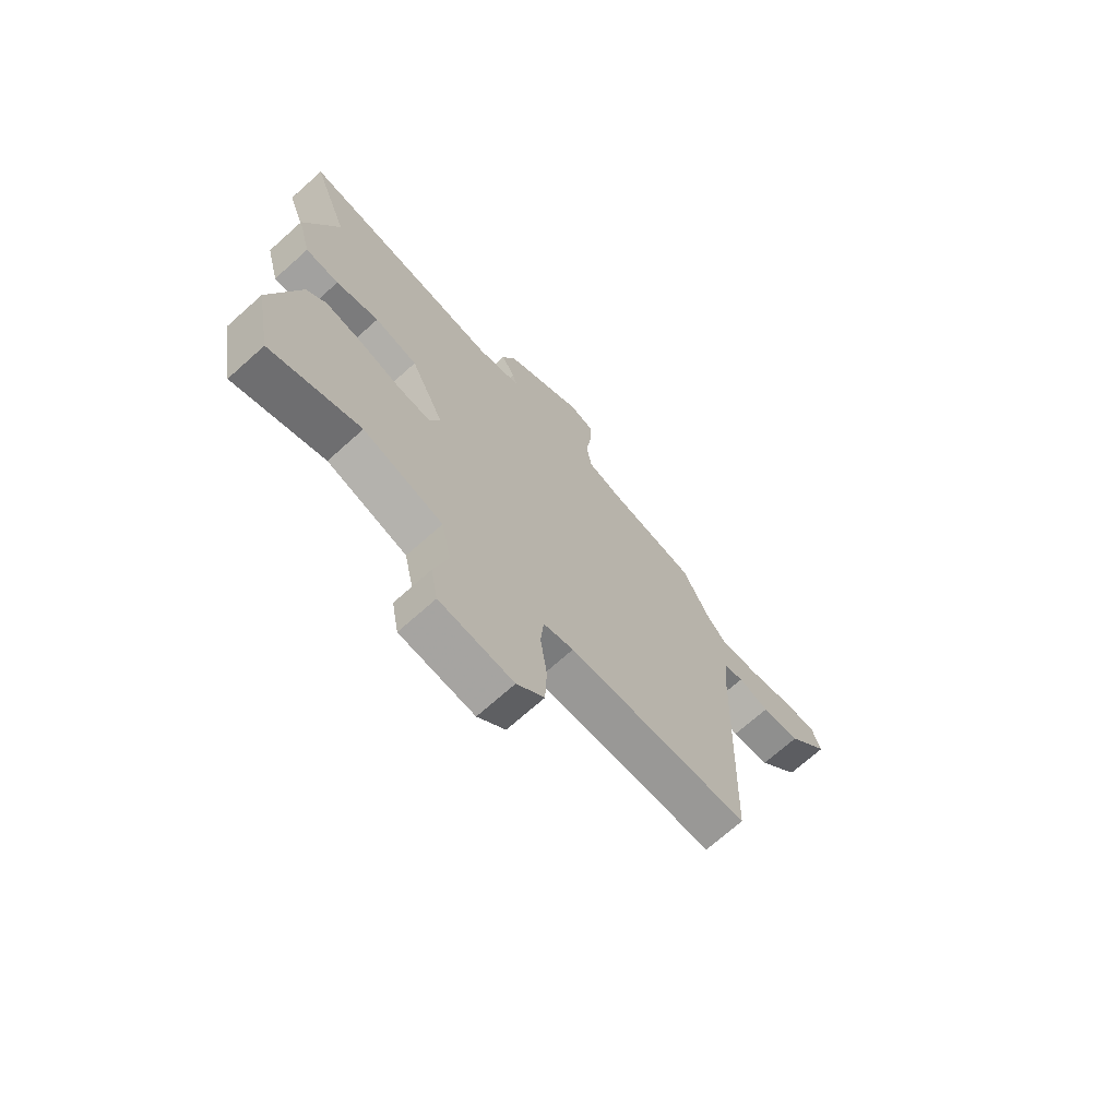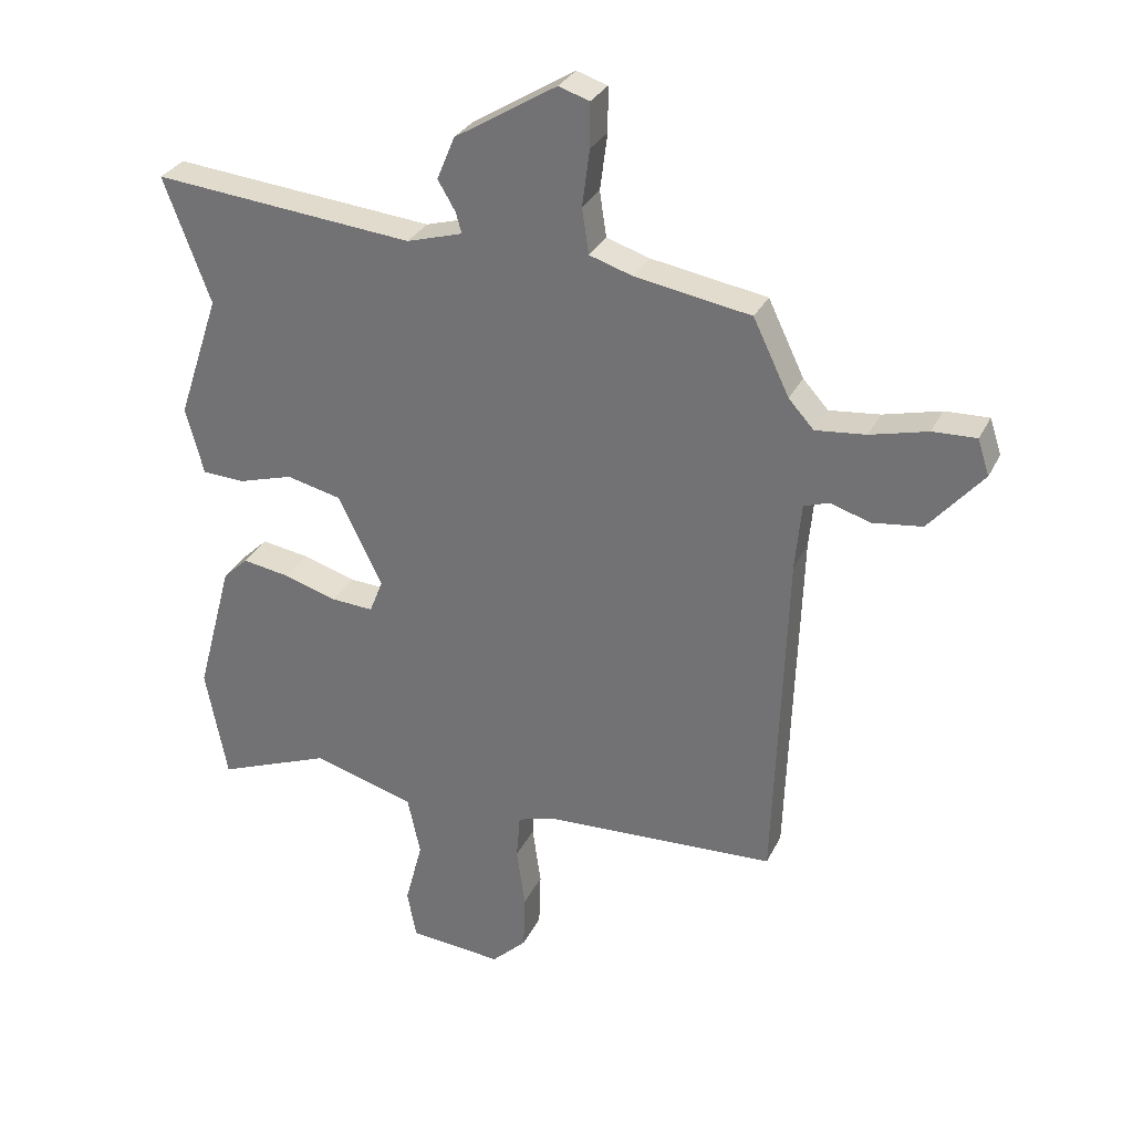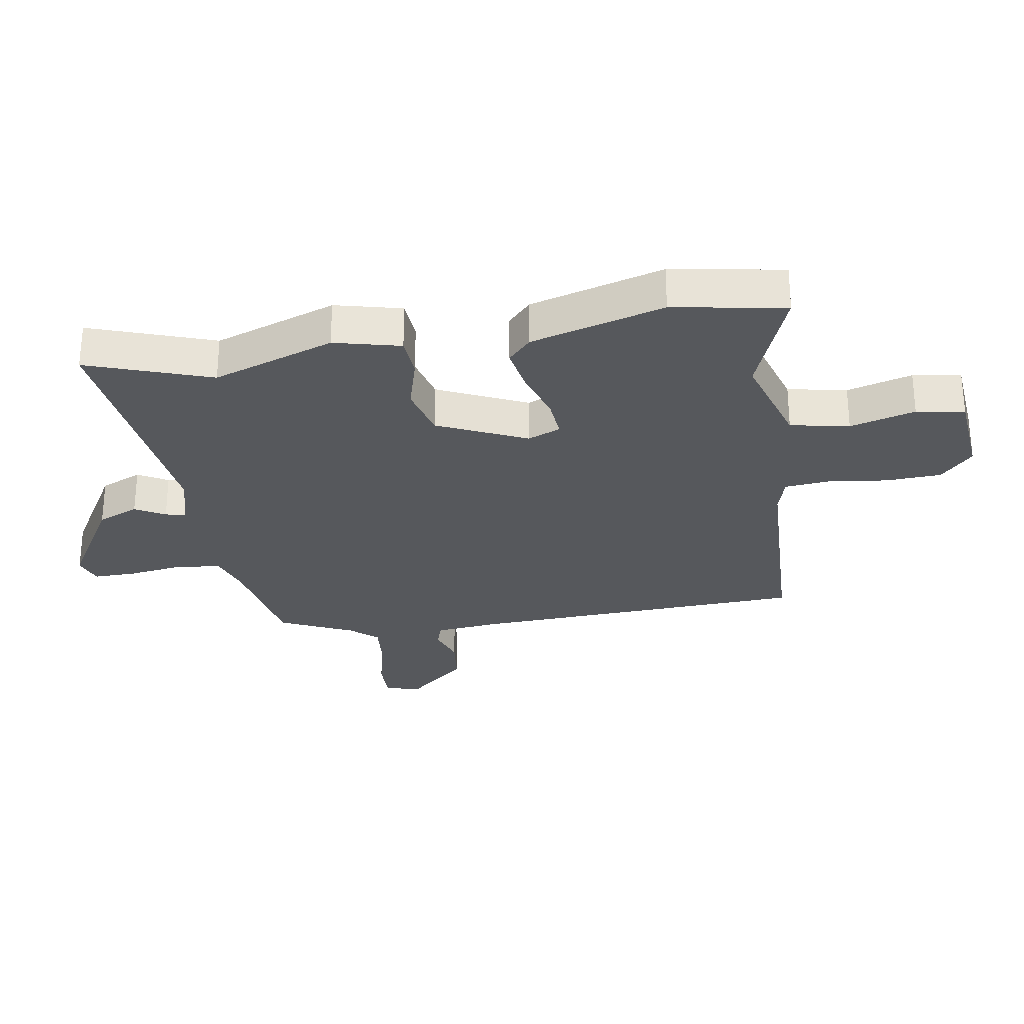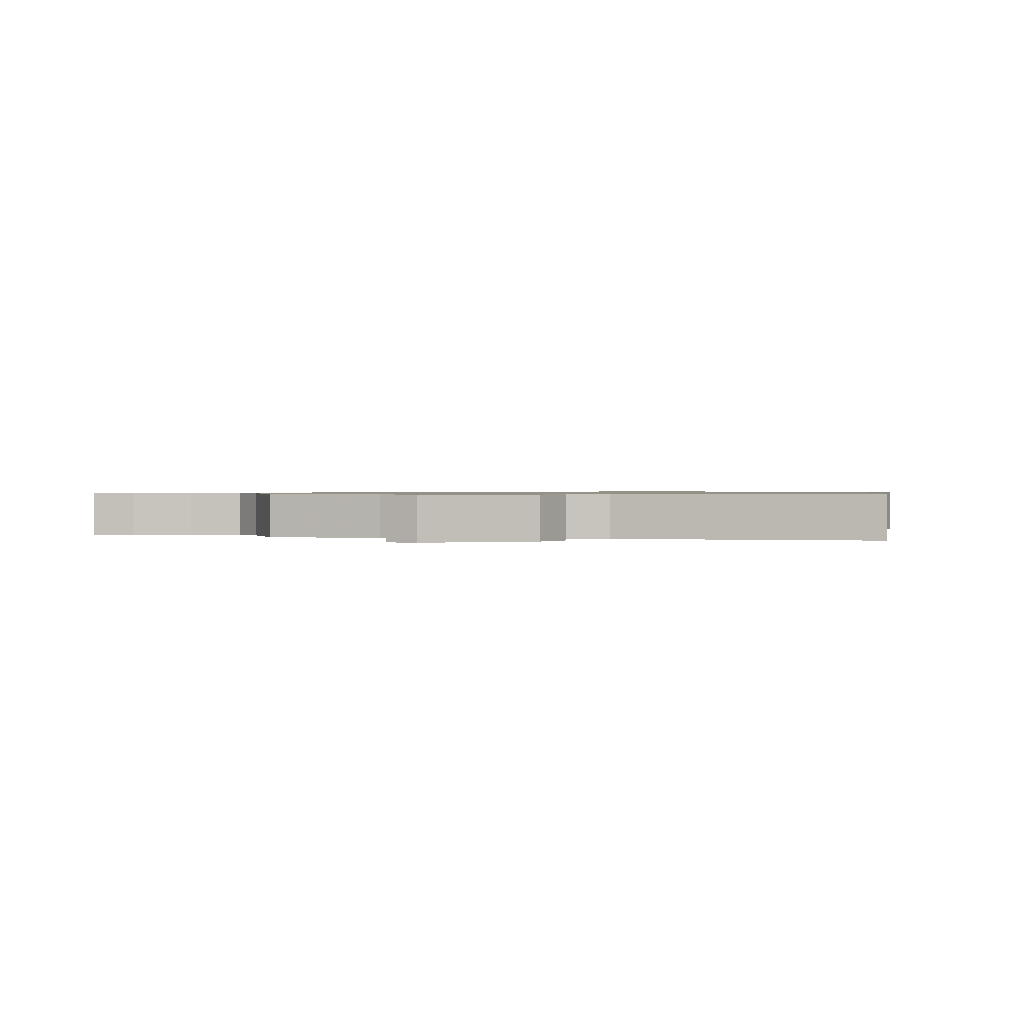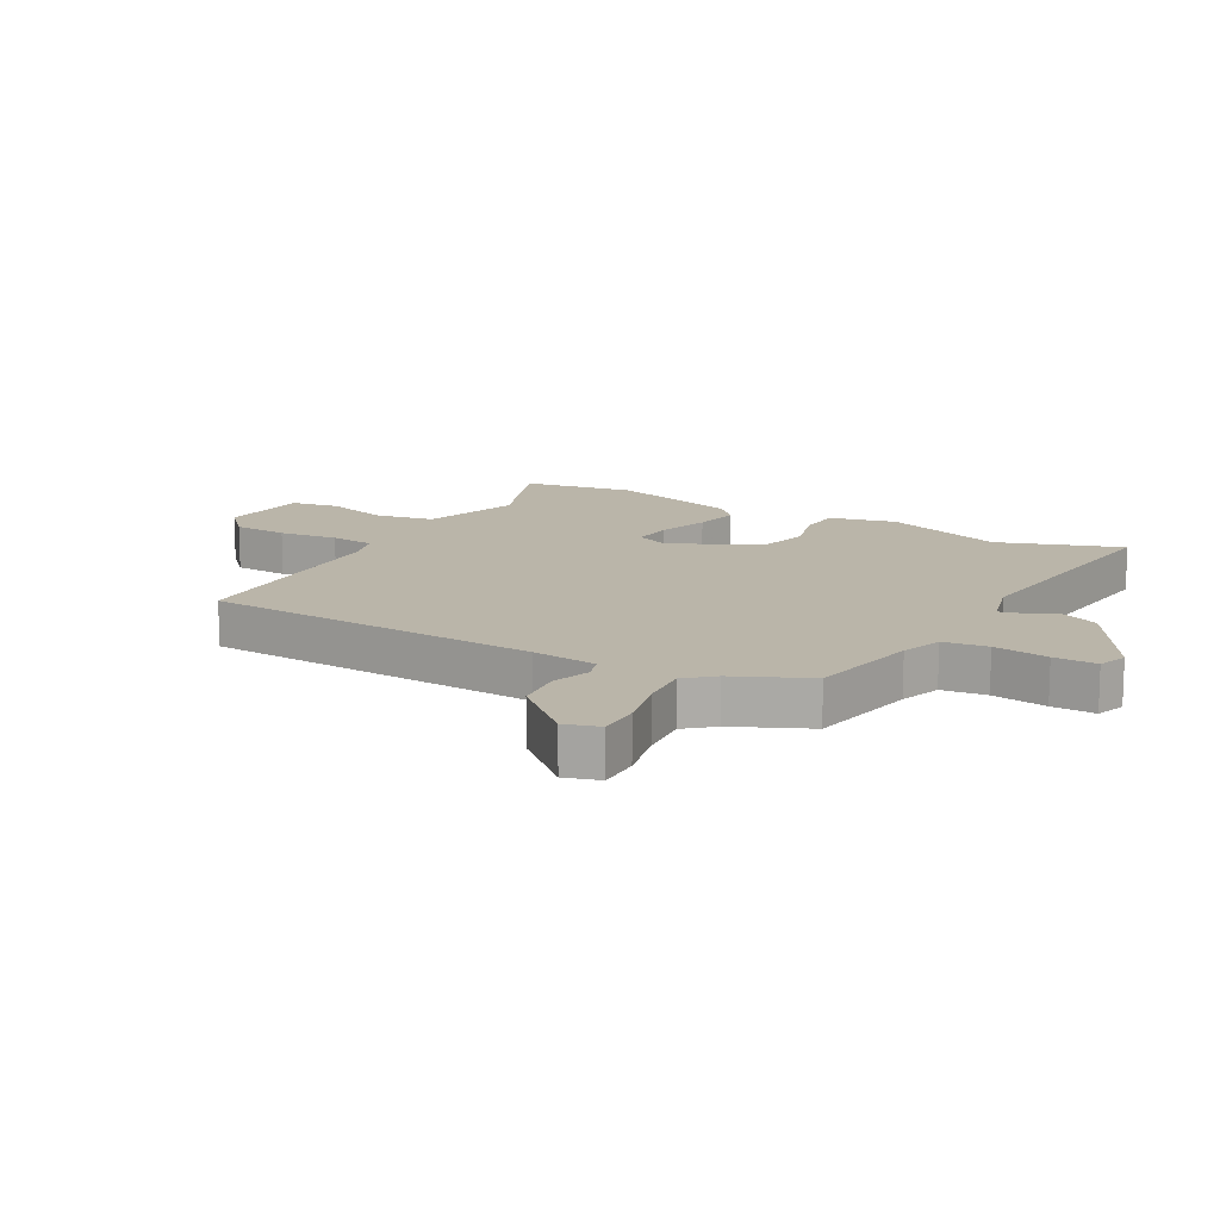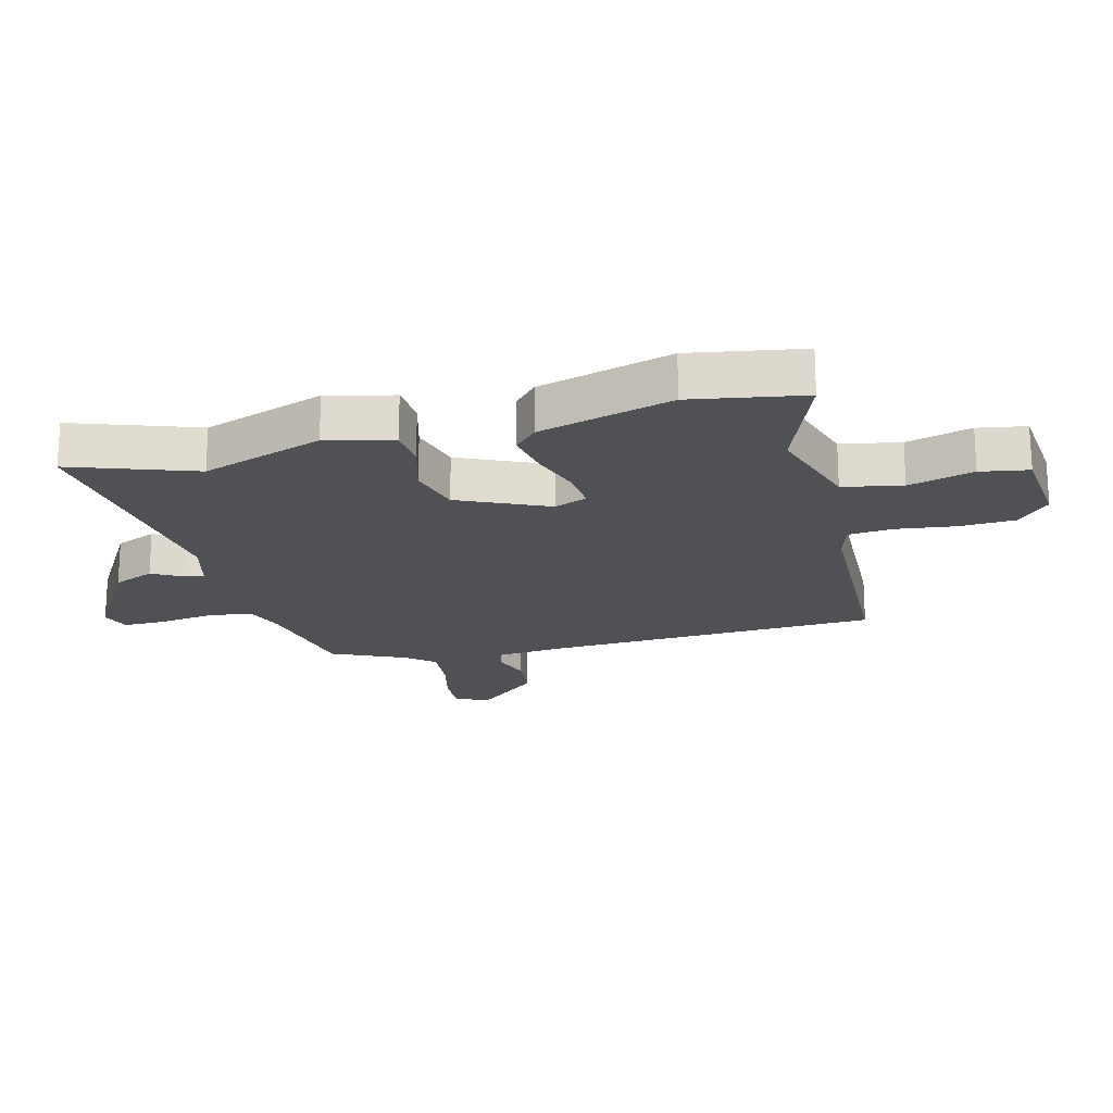
<metadata>
{"format":"obj","ext":"obj","renderer":"f3d","projection":"perspective","resolution":1024,"background":"white","views":[{"elev":-70.6,"azim":131.8,"up":"+Z"},{"elev":30.6,"azim":-157.5,"up":"+Z"},{"elev":-28.1,"azim":100.2,"up":"+Y"},{"elev":0.7,"azim":9.7,"up":"+Y"},{"elev":13.7,"azim":-59.4,"up":"+Y"},{"elev":-19.5,"azim":105.5,"up":"+Y"}]}
</metadata>
<code>
v -0.52 0.07 -0.472
v -0.539 0.07 0.093
v -0.549 0.07 0.202
v -0.59 0.07 0.216
v -0.655 0.07 0.196
v -0.736 0.07 0.207
v -0.824 0.07 0.31
v -0.805 0.07 0.368
v -0.734 0.07 0.365
v -0.641 0.07 0.341
v -0.559 0.07 0.332
v -0.518 0.07 0.377
v -0.459 0.07 0.499
v -0.27 0.07 0.53
v -0.2 0.07 0.552
v -0.189 0.07 0.626
v -0.201 0.07 0.718
v -0.201 0.07 0.79
v -0.151 0.07 0.806
v 0.015 0.07 0.704
v 0.044 0.07 0.634
v 0.015 0.07 0.585
v 0.006 0.07 0.552
v 0.097 0.07 0.525
v 0.524 0.07 0.564
v 0.448 0.07 0.36
v 0.517 0.07 0.155
v 0.488 0.07 0.045
v 0.418 0.07 0.042
v 0.328 0.07 0.069
v 0.238 0.07 0.048
v 0.167 0.07 -0.099
v 0.189 0.07 -0.154
v 0.258 0.07 -0.15
v 0.345 0.07 -0.124
v 0.423 0.07 -0.112
v 0.464 0.07 -0.151
v 0.524 0.07 -0.374
v 0.489 0.07 -0.56
v 0.301 0.07 -0.485
v 0.134 0.07 -0.533
v 0.113 0.07 -0.631
v 0.142 0.07 -0.74
v 0.127 0.07 -0.82
v -0.026 0.07 -0.832
v -0.083 0.07 -0.777
v -0.086 0.07 -0.685
v -0.072 0.07 -0.586
v -0.078 0.07 -0.511
v -0.141 0.07 -0.492
v -0.52 0 -0.472
v -0.539 0 0.093
v -0.549 0 0.202
v -0.59 0 0.216
v -0.655 0 0.196
v -0.736 0 0.207
v -0.824 0 0.31
v -0.805 0 0.368
v -0.734 0 0.365
v -0.641 0 0.341
v -0.559 0 0.332
v -0.518 0 0.377
v -0.459 0 0.499
v -0.27 0 0.53
v -0.2 0 0.552
v -0.189 0 0.626
v -0.201 0 0.718
v -0.201 0 0.79
v -0.151 0 0.806
v 0.015 0 0.704
v 0.044 0 0.634
v 0.015 0 0.585
v 0.006 0 0.552
v 0.097 0 0.525
v 0.524 0 0.564
v 0.448 0 0.36
v 0.517 0 0.155
v 0.488 0 0.045
v 0.418 0 0.042
v 0.328 0 0.069
v 0.238 0 0.048
v 0.167 0 -0.099
v 0.189 0 -0.154
v 0.258 0 -0.15
v 0.345 0 -0.124
v 0.423 0 -0.112
v 0.464 0 -0.151
v 0.524 0 -0.374
v 0.489 0 -0.56
v 0.301 0 -0.485
v 0.134 0 -0.533
v 0.113 0 -0.631
v 0.142 0 -0.74
v 0.127 0 -0.82
v -0.026 0 -0.832
v -0.083 0 -0.777
v -0.086 0 -0.685
v -0.072 0 -0.586
v -0.078 0 -0.511
v -0.141 0 -0.492
f 46 47 48
f 45 46 48
f 44 45 48
f 43 44 48
f 42 43 48
f 41 42 48 49
f 40 41 49 50
f 38 39 40
f 37 38 40
f 36 37 40
f 35 36 40
f 34 35 40
f 40 50 1
f 34 40 1
f 33 34 1
f 28 29 30
f 27 28 30
f 26 27 30
f 26 30 31
f 25 26 31
f 24 25 31
f 23 24 31 32
f 20 21 22
f 19 20 22
f 18 19 22
f 17 18 22
f 16 17 22
f 15 16 22 23
f 14 15 23 32
f 33 1 2
f 32 33 2
f 14 32 2
f 13 14 2
f 12 13 2
f 8 9 10
f 7 8 10
f 6 7 10
f 5 6 10
f 4 5 10
f 3 4 10 11
f 2 3 11 12
f 98 97 96
f 98 96 95
f 98 95 94
f 98 94 93
f 98 93 92
f 99 98 92 91
f 100 99 91 90
f 90 89 88
f 90 88 87
f 90 87 86
f 90 86 85
f 90 85 84
f 51 100 90
f 51 90 84
f 51 84 83
f 80 79 78
f 80 78 77
f 80 77 76
f 81 80 76
f 81 76 75
f 81 75 74
f 82 81 74 73
f 72 71 70
f 72 70 69
f 72 69 68
f 72 68 67
f 72 67 66
f 73 72 66 65
f 82 73 65 64
f 52 51 83
f 52 83 82
f 52 82 64
f 52 64 63
f 52 63 62
f 60 59 58
f 60 58 57
f 60 57 56
f 60 56 55
f 60 55 54
f 61 60 54 53
f 62 61 53 52
f 1 51 52 2
f 2 52 53 3
f 3 53 54 4
f 4 54 55 5
f 5 55 56 6
f 6 56 57 7
f 7 57 58 8
f 8 58 59 9
f 9 59 60 10
f 10 60 61 11
f 11 61 62 12
f 12 62 63 13
f 13 63 64 14
f 14 64 65 15
f 15 65 66 16
f 16 66 67 17
f 17 67 68 18
f 18 68 69 19
f 19 69 70 20
f 20 70 71 21
f 21 71 72 22
f 22 72 73 23
f 23 73 74 24
f 24 74 75 25
f 25 75 76 26
f 26 76 77 27
f 27 77 78 28
f 28 78 79 29
f 29 79 80 30
f 30 80 81 31
f 31 81 82 32
f 32 82 83 33
f 33 83 84 34
f 34 84 85 35
f 35 85 86 36
f 36 86 87 37
f 37 87 88 38
f 38 88 89 39
f 39 89 90 40
f 40 90 91 41
f 41 91 92 42
f 42 92 93 43
f 43 93 94 44
f 44 94 95 45
f 45 95 96 46
f 46 96 97 47
f 47 97 98 48
f 48 98 99 49
f 49 99 100 50
f 50 100 51 1

</code>
